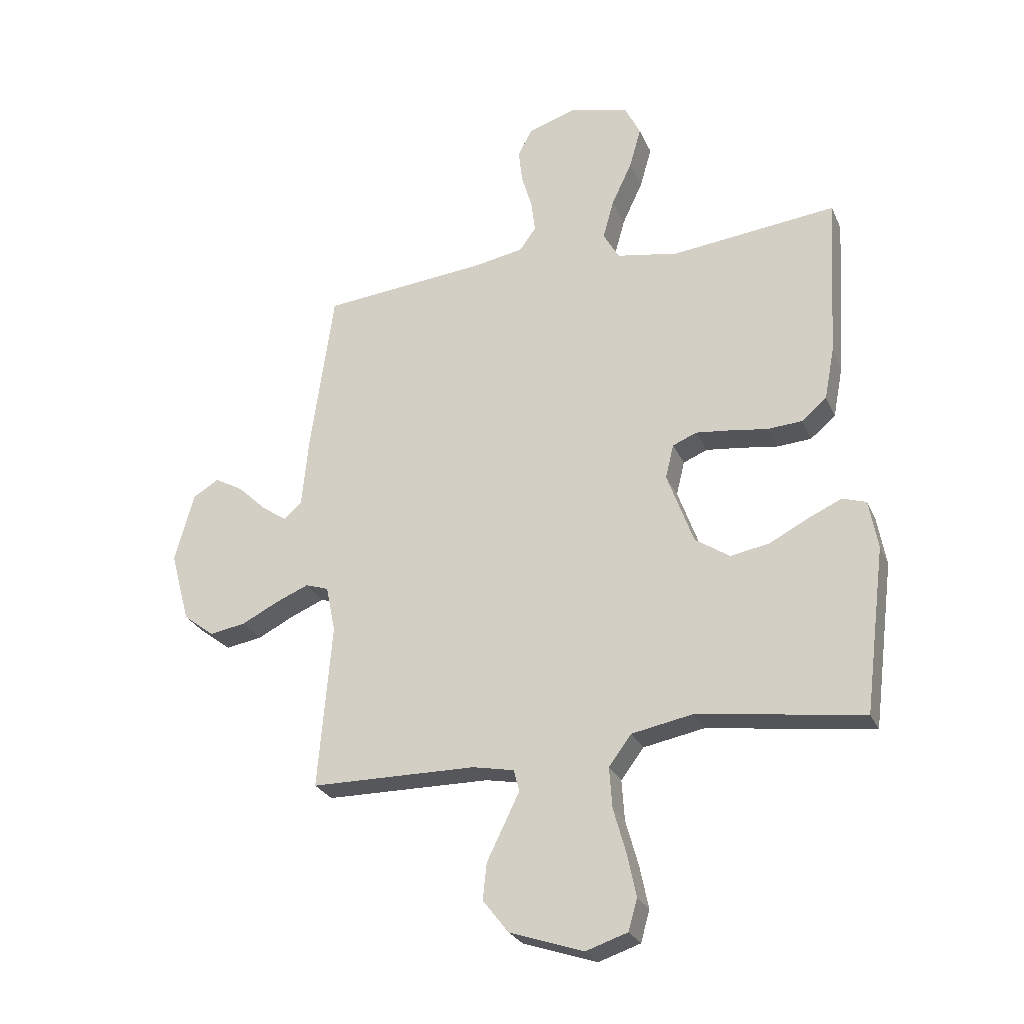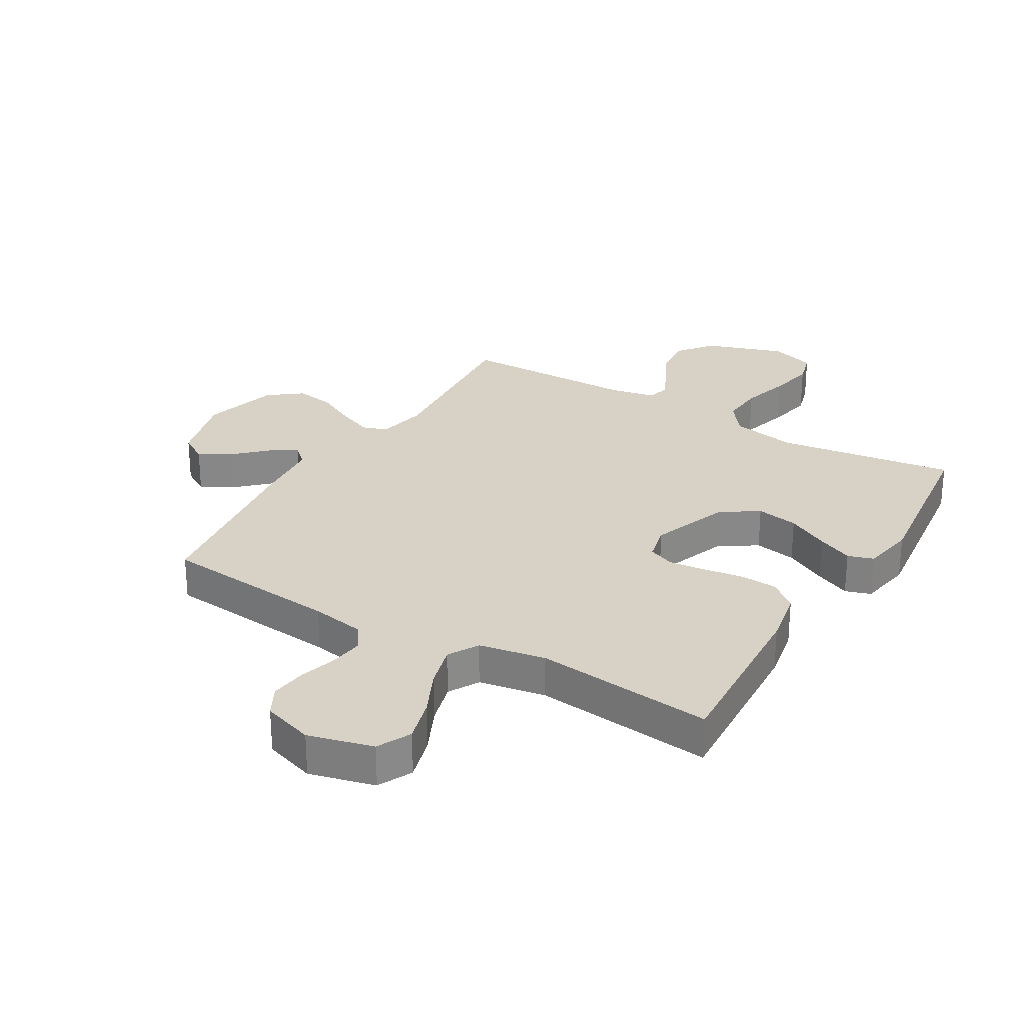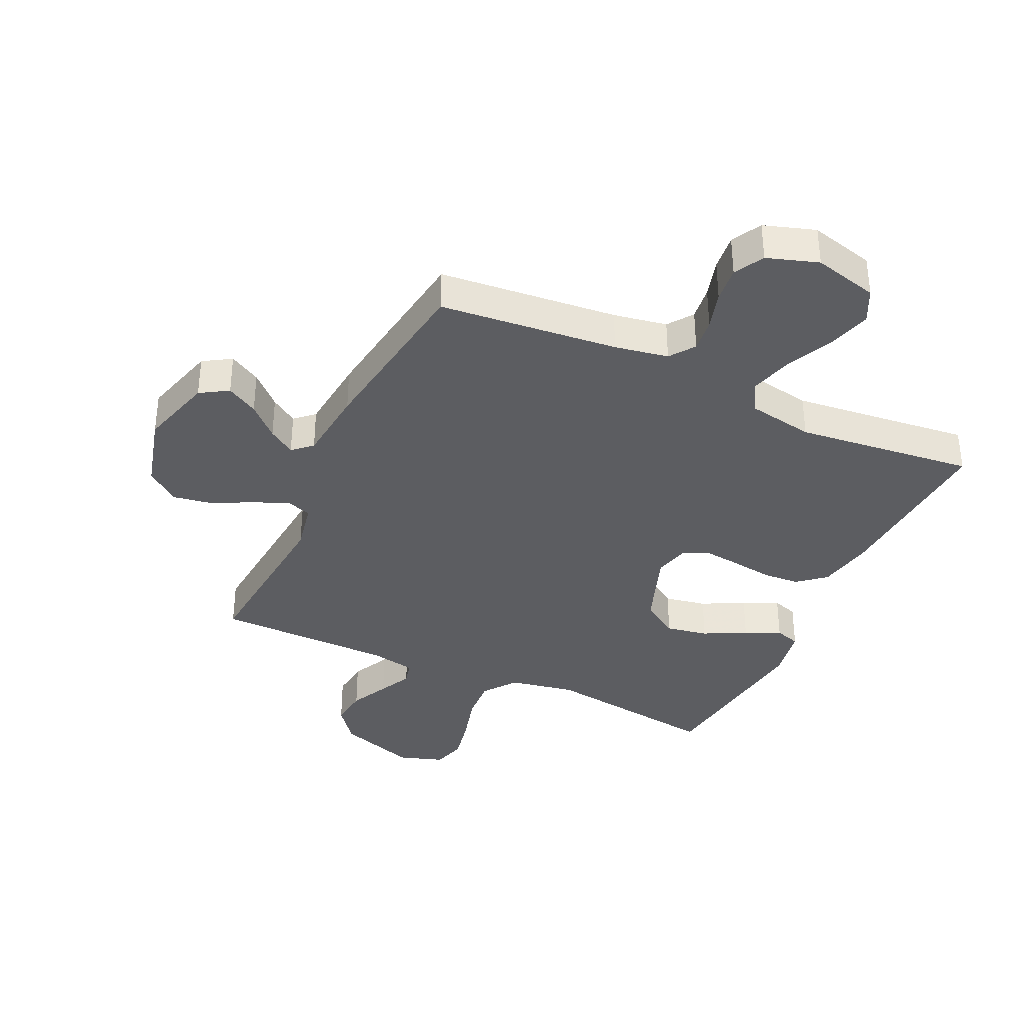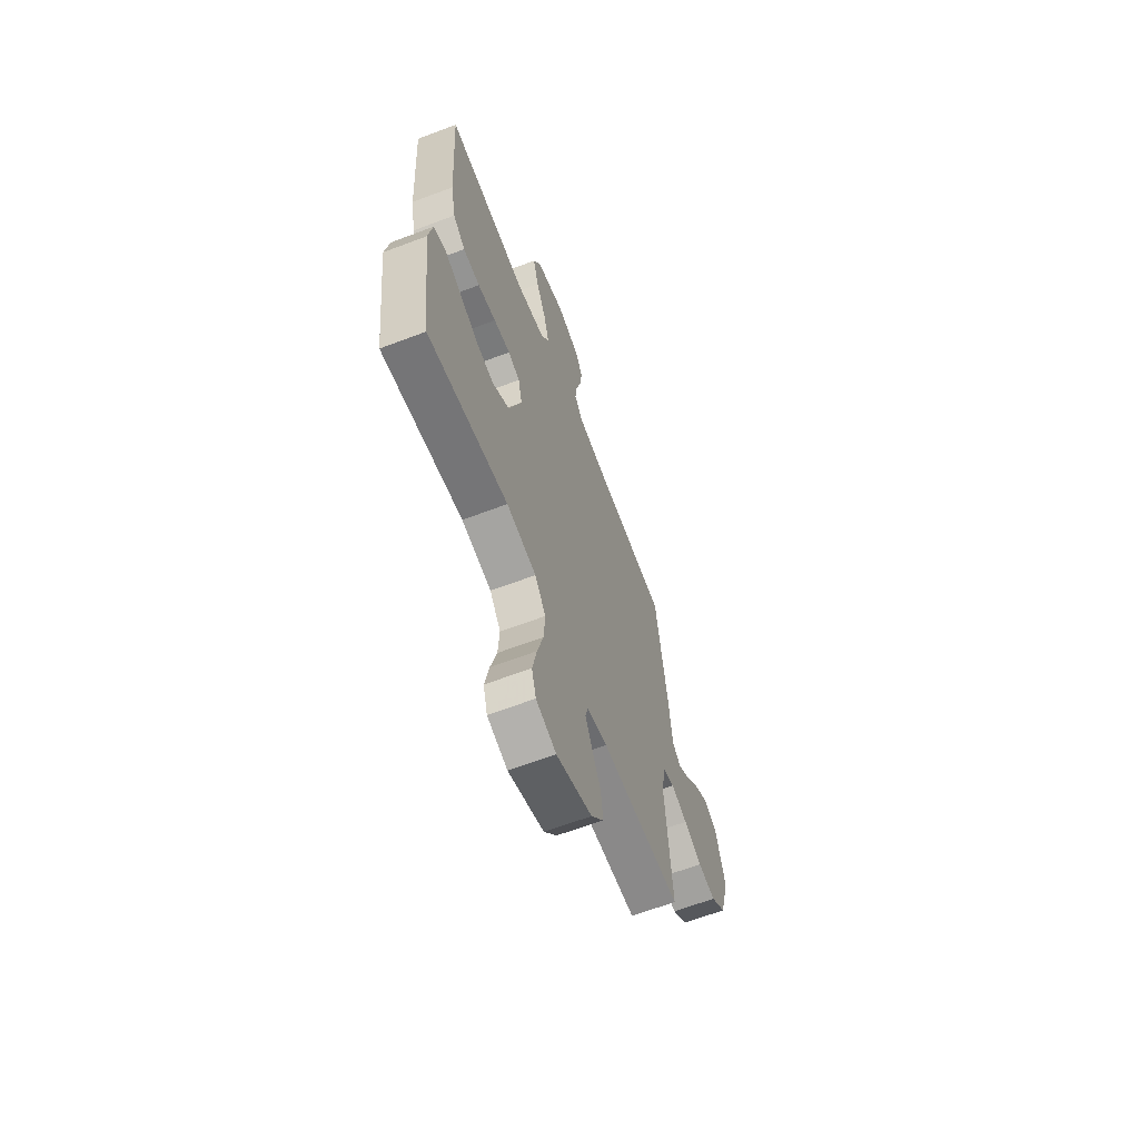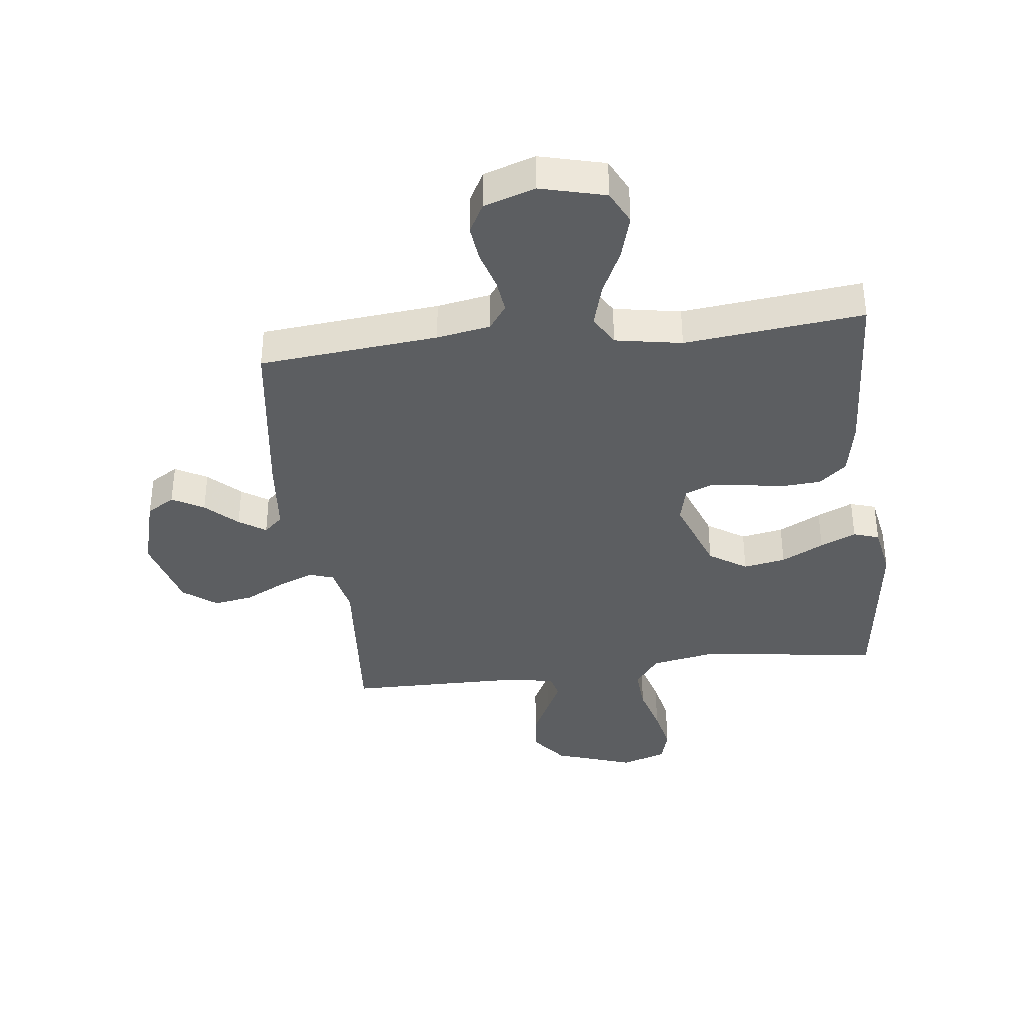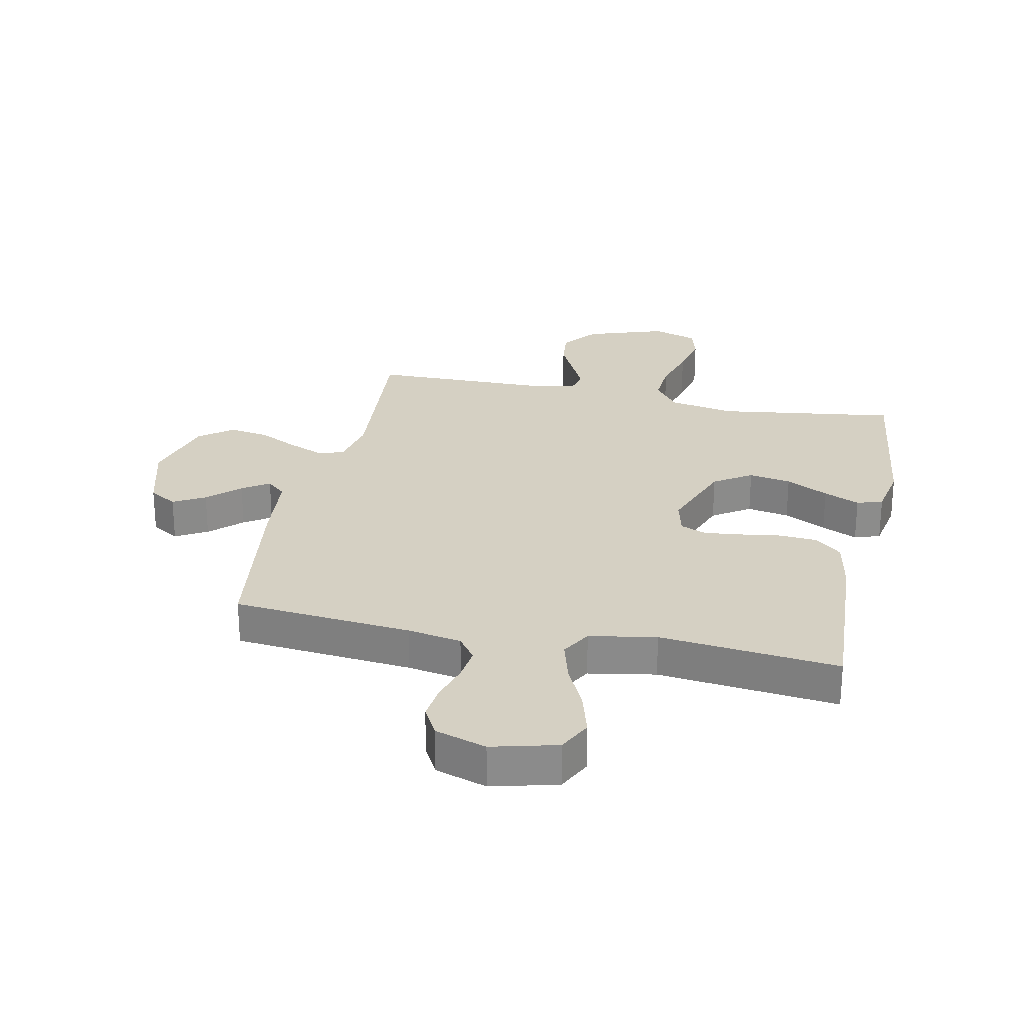
<metadata>
{"format":"obj","ext":"obj","renderer":"f3d","projection":"perspective","resolution":1024,"background":"white","views":[{"elev":-26.6,"azim":20.0,"up":"+Z"},{"elev":27.4,"azim":30.7,"up":"+Y"},{"elev":-36.3,"azim":-25.0,"up":"+Y"},{"elev":-63.8,"azim":111.0,"up":"+Z"},{"elev":-37.3,"azim":6.9,"up":"+Y"},{"elev":26.3,"azim":11.9,"up":"+Y"}]}
</metadata>
<code>
v 0.5 0.07 -0.5
v 0.2 0.07 -0.458
v 0.089 0.07 -0.479
v 0.048 0.07 -0.534
v 0.053 0.07 -0.608
v 0.076 0.07 -0.69
v 0.092 0.07 -0.767
v 0.076 0.07 -0.824
v 0 0.07 -0.849
v -0.133 0.07 -0.804
v -0.18 0.07 -0.744
v -0.173 0.07 -0.678
v -0.141 0.07 -0.613
v -0.114 0.07 -0.557
v -0.124 0.07 -0.518
v -0.2 0.07 -0.503
v -0.5 0.07 -0.5
v -0.475 0.07 -0.2
v -0.492 0.07 -0.116
v -0.534 0.07 -0.102
v -0.594 0.07 -0.127
v -0.661 0.07 -0.161
v -0.727 0.07 -0.172
v -0.783 0.07 -0.129
v -0.818 0.07 0
v -0.783 0.07 0.126
v -0.736 0.07 0.155
v -0.683 0.07 0.125
v -0.631 0.07 0.075
v -0.586 0.07 0.045
v -0.554 0.07 0.074
v -0.542 0.07 0.2
v -0.5 0.07 0.5
v -0.2 0.07 0.529
v -0.11 0.07 0.545
v -0.08 0.07 0.587
v -0.087 0.07 0.644
v -0.106 0.07 0.709
v -0.113 0.07 0.77
v -0.086 0.07 0.82
v 0 0.07 0.848
v 0.109 0.07 0.82
v 0.137 0.07 0.763
v 0.116 0.07 0.689
v 0.079 0.07 0.61
v 0.059 0.07 0.538
v 0.088 0.07 0.487
v 0.2 0.07 0.467
v 0.5 0.07 0.5
v 0.482 0.07 0.2
v 0.464 0.07 0.106
v 0.418 0.07 0.067
v 0.355 0.07 0.063
v 0.287 0.07 0.073
v 0.225 0.07 0.08
v 0.181 0.07 0.062
v 0.166 0.07 0
v 0.214 0.07 -0.132
v 0.277 0.07 -0.174
v 0.348 0.07 -0.161
v 0.419 0.07 -0.124
v 0.479 0.07 -0.097
v 0.522 0.07 -0.111
v 0.538 0.07 -0.2
v 0.5 0 -0.5
v 0.2 0 -0.458
v 0.089 0 -0.479
v 0.048 0 -0.534
v 0.053 0 -0.608
v 0.076 0 -0.69
v 0.092 0 -0.767
v 0.076 0 -0.824
v 0 0 -0.849
v -0.133 0 -0.804
v -0.18 0 -0.744
v -0.173 0 -0.678
v -0.141 0 -0.613
v -0.114 0 -0.557
v -0.124 0 -0.518
v -0.2 0 -0.503
v -0.5 0 -0.5
v -0.475 0 -0.2
v -0.492 0 -0.116
v -0.534 0 -0.102
v -0.594 0 -0.127
v -0.661 0 -0.161
v -0.727 0 -0.172
v -0.783 0 -0.129
v -0.818 0 0
v -0.783 0 0.126
v -0.736 0 0.155
v -0.683 0 0.125
v -0.631 0 0.075
v -0.586 0 0.045
v -0.554 0 0.074
v -0.542 0 0.2
v -0.5 0 0.5
v -0.2 0 0.529
v -0.11 0 0.545
v -0.08 0 0.587
v -0.087 0 0.644
v -0.106 0 0.709
v -0.113 0 0.77
v -0.086 0 0.82
v 0 0 0.848
v 0.109 0 0.82
v 0.137 0 0.763
v 0.116 0 0.689
v 0.079 0 0.61
v 0.059 0 0.538
v 0.088 0 0.487
v 0.2 0 0.467
v 0.5 0 0.5
v 0.482 0 0.2
v 0.464 0 0.106
v 0.418 0 0.067
v 0.355 0 0.063
v 0.287 0 0.073
v 0.225 0 0.08
v 0.181 0 0.062
v 0.166 0 0
v 0.214 0 -0.132
v 0.277 0 -0.174
v 0.348 0 -0.161
v 0.419 0 -0.124
v 0.479 0 -0.097
v 0.522 0 -0.111
v 0.538 0 -0.2
f 63 64 1 2
f 60 61 62 63
f 60 63 2 3
f 59 60 3
f 58 59 3 4
f 57 58 4
f 51 52 53 54
f 51 54 55
f 48 49 50 51
f 47 48 51 55
f 46 47 55 56
f 42 43 44 45
f 42 45 46
f 41 42 46
f 40 41 46
f 37 38 39 40
f 36 37 40 46
f 35 36 46 56
f 31 32 33 34
f 31 34 35 56
f 26 27 28 29
f 26 29 30
f 25 26 30
f 24 25 30
f 21 22 23 24
f 20 21 24 30
f 19 20 30 31
f 16 17 18
f 15 16 18 19
f 10 11 12 13
f 10 13 14
f 9 10 14
f 8 9 14 15
f 5 6 7 8
f 19 31 56 57
f 15 19 57 4
f 5 8 15
f 4 5 15
f 66 65 128 127
f 127 126 125 124
f 67 66 127 124
f 67 124 123
f 68 67 123 122
f 68 122 121
f 118 117 116 115
f 119 118 115
f 115 114 113 112
f 119 115 112 111
f 120 119 111 110
f 109 108 107 106
f 110 109 106
f 110 106 105
f 110 105 104
f 104 103 102 101
f 110 104 101 100
f 120 110 100 99
f 98 97 96 95
f 120 99 98 95
f 93 92 91 90
f 94 93 90
f 94 90 89
f 94 89 88
f 88 87 86 85
f 94 88 85 84
f 95 94 84 83
f 82 81 80
f 83 82 80 79
f 77 76 75 74
f 78 77 74
f 78 74 73
f 79 78 73 72
f 72 71 70 69
f 121 120 95 83
f 68 121 83 79
f 79 72 69
f 79 69 68
f 1 65 66 2
f 2 66 67 3
f 3 67 68 4
f 4 68 69 5
f 5 69 70 6
f 6 70 71 7
f 7 71 72 8
f 8 72 73 9
f 9 73 74 10
f 10 74 75 11
f 11 75 76 12
f 12 76 77 13
f 13 77 78 14
f 14 78 79 15
f 15 79 80 16
f 16 80 81 17
f 17 81 82 18
f 18 82 83 19
f 19 83 84 20
f 20 84 85 21
f 21 85 86 22
f 22 86 87 23
f 23 87 88 24
f 24 88 89 25
f 25 89 90 26
f 26 90 91 27
f 27 91 92 28
f 28 92 93 29
f 29 93 94 30
f 30 94 95 31
f 31 95 96 32
f 32 96 97 33
f 33 97 98 34
f 34 98 99 35
f 35 99 100 36
f 36 100 101 37
f 37 101 102 38
f 38 102 103 39
f 39 103 104 40
f 40 104 105 41
f 41 105 106 42
f 42 106 107 43
f 43 107 108 44
f 44 108 109 45
f 45 109 110 46
f 46 110 111 47
f 47 111 112 48
f 48 112 113 49
f 49 113 114 50
f 50 114 115 51
f 51 115 116 52
f 52 116 117 53
f 53 117 118 54
f 54 118 119 55
f 55 119 120 56
f 56 120 121 57
f 57 121 122 58
f 58 122 123 59
f 59 123 124 60
f 60 124 125 61
f 61 125 126 62
f 62 126 127 63
f 63 127 128 64
f 64 128 65 1

</code>
